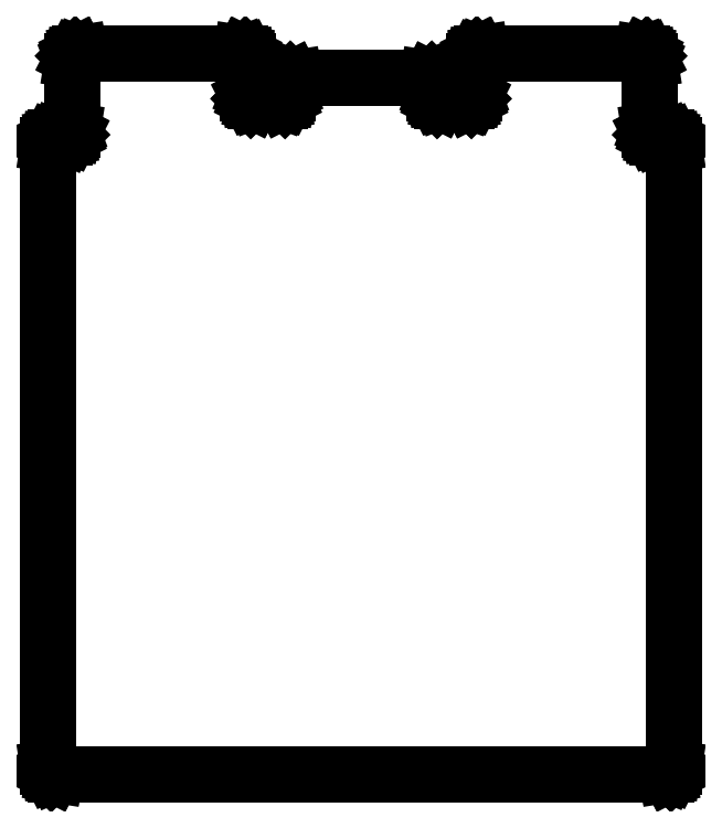
<metadata>
{"format":"dxf","ext":"dxf","renderer":"ezdxf+matplotlib","layout":"modelspace","background":"white","min_lineweight":24,"dpi":150}
</metadata>
<code>
0
SECTION
2
ENTITIES
0
LINE
8
BLACK
10
5.38
20
-5.078
11
5.383
21
-5.077
0
LINE
8
BLACK
10
5.383
20
-5.077
11
5.386
21
-5.076
0
LINE
8
BLACK
10
5.386
20
-5.076
11
5.389
21
-5.073
0
LINE
8
BLACK
10
5.389
20
-5.073
11
5.39
21
-5.07
0
LINE
8
BLACK
10
5.39
20
-5.07
11
5.391
21
-5.067
0
LINE
8
BLACK
10
5.391
20
-5.067
11
5.391
21
-5.067
0
LINE
8
BLACK
10
5.391
20
-5.067
11
5.391
21
-5.053
0
LINE
8
BLACK
10
5.391
20
-5.053
11
5.391
21
-5.049
0
LINE
8
BLACK
10
5.391
20
-5.049
11
5.393
21
-5.045
0
LINE
8
BLACK
10
5.393
20
-5.045
11
5.396
21
-5.042
0
LINE
8
BLACK
10
5.396
20
-5.042
11
5.4
21
-5.041
0
LINE
8
BLACK
10
5.4
20
-5.041
11
5.404
21
-5.04
0
LINE
8
BLACK
10
5.404
20
-5.04
11
5.62
21
-5.04
0
LINE
8
BLACK
10
5.62
20
-5.04
11
5.624
21
-5.041
0
LINE
8
BLACK
10
5.624
20
-5.041
11
5.628
21
-5.042
0
LINE
8
BLACK
10
5.628
20
-5.042
11
5.63
21
-5.045
0
LINE
8
BLACK
10
5.63
20
-5.045
11
5.632
21
-5.049
0
LINE
8
BLACK
10
5.632
20
-5.049
11
5.633
21
-5.053
0
LINE
8
BLACK
10
5.633
20
-5.053
11
5.633
21
-5.067
0
LINE
8
BLACK
10
5.633
20
-5.067
11
5.633
21
-5.067
0
LINE
8
BLACK
10
5.633
20
-5.067
11
5.633
21
-5.07
0
LINE
8
BLACK
10
5.633
20
-5.07
11
5.635
21
-5.073
0
LINE
8
BLACK
10
5.635
20
-5.073
11
5.637
21
-5.076
0
LINE
8
BLACK
10
5.637
20
-5.076
11
5.64
21
-5.077
0
LINE
8
BLACK
10
5.64
20
-5.077
11
5.643
21
-5.078
0
LINE
8
BLACK
10
5.643
20
-5.078
11
5.644
21
-5.078
0
LINE
8
BLACK
10
5.644
20
-5.078
11
5.685
21
-5.078
0
LINE
8
BLACK
10
5.685
20
-5.078
11
5.685
21
-5.078
0
LINE
8
BLACK
10
5.685
20
-5.078
11
5.688
21
-5.077
0
LINE
8
BLACK
10
5.688
20
-5.077
11
5.691
21
-5.076
0
LINE
8
BLACK
10
5.691
20
-5.076
11
5.694
21
-5.073
0
LINE
8
BLACK
10
5.694
20
-5.073
11
5.695
21
-5.07
0
LINE
8
BLACK
10
5.695
20
-5.07
11
5.696
21
-5.067
0
LINE
8
BLACK
10
5.696
20
-5.067
11
5.696
21
-5.067
0
LINE
8
BLACK
10
5.696
20
-5.067
11
5.696
21
-5.012
0
LINE
8
BLACK
10
5.696
20
-5.012
11
5.696
21
-5.008
0
LINE
8
BLACK
10
5.696
20
-5.008
11
5.698
21
-5.004
0
LINE
8
BLACK
10
5.698
20
-5.004
11
5.701
21
-5.001
0
LINE
8
BLACK
10
5.701
20
-5.001
11
5.705
21
-5
0
LINE
8
BLACK
10
5.705
20
-5
11
5.709
21
-4.999
0
LINE
8
BLACK
10
5.709
20
-4.999
11
5.972
21
-4.999
0
LINE
8
BLACK
10
5.972
20
-4.999
11
5.976
21
-5
0
LINE
8
BLACK
10
5.976
20
-5
11
5.98
21
-5.001
0
LINE
8
BLACK
10
5.98
20
-5.001
11
5.983
21
-5.004
0
LINE
8
BLACK
10
5.983
20
-5.004
11
5.985
21
-5.008
0
LINE
8
BLACK
10
5.985
20
-5.008
11
5.985
21
-5.012
0
LINE
8
BLACK
10
5.985
20
-5.012
11
5.985
21
-5.126
0
LINE
8
BLACK
10
5.985
20
-5.126
11
5.985
21
-5.126
0
LINE
8
BLACK
10
5.985
20
-5.126
11
5.986
21
-5.129
0
LINE
8
BLACK
10
5.986
20
-5.129
11
5.987
21
-5.132
0
LINE
8
BLACK
10
5.987
20
-5.132
11
5.99
21
-5.135
0
LINE
8
BLACK
10
5.99
20
-5.135
11
5.993
21
-5.136
0
LINE
8
BLACK
10
5.993
20
-5.136
11
5.996
21
-5.137
0
LINE
8
BLACK
10
5.996
20
-5.137
11
5.996
21
-5.137
0
LINE
8
BLACK
10
5.996
20
-5.137
11
6.012
21
-5.137
0
LINE
8
BLACK
10
6.012
20
-5.137
11
6.016
21
-5.137
0
LINE
8
BLACK
10
6.016
20
-5.137
11
6.019
21
-5.139
0
LINE
8
BLACK
10
6.019
20
-5.139
11
6.022
21
-5.142
0
LINE
8
BLACK
10
6.022
20
-5.142
11
6.024
21
-5.146
0
LINE
8
BLACK
10
6.024
20
-5.146
11
6.025
21
-5.15
0
LINE
8
BLACK
10
6.025
20
-5.15
11
6.025
21
-6.169
0
LINE
8
BLACK
10
6.025
20
-6.169
11
6.024
21
-6.173
0
LINE
8
BLACK
10
6.024
20
-6.173
11
6.022
21
-6.177
0
LINE
8
BLACK
10
6.022
20
-6.177
11
6.019
21
-6.18
0
LINE
8
BLACK
10
6.019
20
-6.18
11
6.016
21
-6.181
0
LINE
8
BLACK
10
6.016
20
-6.181
11
6.012
21
-6.182
0
LINE
8
BLACK
10
6.012
20
-6.182
11
5.012
21
-6.182
0
LINE
8
BLACK
10
5.012
20
-6.182
11
5.008
21
-6.181
0
LINE
8
BLACK
10
5.008
20
-6.181
11
5.004
21
-6.18
0
LINE
8
BLACK
10
5.004
20
-6.18
11
5.001
21
-6.177
0
LINE
8
BLACK
10
5.001
20
-6.177
11
5
21
-6.173
0
LINE
8
BLACK
10
5
20
-6.173
11
4.999
21
-6.169
0
LINE
8
BLACK
10
4.999
20
-6.169
11
4.999
21
-5.15
0
LINE
8
BLACK
10
4.999
20
-5.15
11
5
21
-5.146
0
LINE
8
BLACK
10
5
20
-5.146
11
5.001
21
-5.142
0
LINE
8
BLACK
10
5.001
20
-5.142
11
5.004
21
-5.139
0
LINE
8
BLACK
10
5.004
20
-5.139
11
5.008
21
-5.137
0
LINE
8
BLACK
10
5.008
20
-5.137
11
5.012
21
-5.137
0
LINE
8
BLACK
10
5.012
20
-5.137
11
5.028
21
-5.137
0
LINE
8
BLACK
10
5.028
20
-5.137
11
5.028
21
-5.137
0
LINE
8
BLACK
10
5.028
20
-5.137
11
5.031
21
-5.136
0
LINE
8
BLACK
10
5.031
20
-5.136
11
5.034
21
-5.135
0
LINE
8
BLACK
10
5.034
20
-5.135
11
5.036
21
-5.132
0
LINE
8
BLACK
10
5.036
20
-5.132
11
5.038
21
-5.129
0
LINE
8
BLACK
10
5.038
20
-5.129
11
5.038
21
-5.126
0
LINE
8
BLACK
10
5.038
20
-5.126
11
5.038
21
-5.126
0
LINE
8
BLACK
10
5.038
20
-5.126
11
5.038
21
-5.012
0
LINE
8
BLACK
10
5.038
20
-5.012
11
5.039
21
-5.008
0
LINE
8
BLACK
10
5.039
20
-5.008
11
5.041
21
-5.004
0
LINE
8
BLACK
10
5.041
20
-5.004
11
5.044
21
-5.001
0
LINE
8
BLACK
10
5.044
20
-5.001
11
5.047
21
-5
0
LINE
8
BLACK
10
5.047
20
-5
11
5.051
21
-4.999
0
LINE
8
BLACK
10
5.051
20
-4.999
11
5.315
21
-4.999
0
LINE
8
BLACK
10
5.315
20
-4.999
11
5.319
21
-5
0
LINE
8
BLACK
10
5.319
20
-5
11
5.322
21
-5.001
0
LINE
8
BLACK
10
5.322
20
-5.001
11
5.325
21
-5.004
0
LINE
8
BLACK
10
5.325
20
-5.004
11
5.327
21
-5.008
0
LINE
8
BLACK
10
5.327
20
-5.008
11
5.328
21
-5.012
0
LINE
8
BLACK
10
5.328
20
-5.012
11
5.328
21
-5.067
0
LINE
8
BLACK
10
5.328
20
-5.067
11
5.328
21
-5.067
0
LINE
8
BLACK
10
5.328
20
-5.067
11
5.328
21
-5.07
0
LINE
8
BLACK
10
5.328
20
-5.07
11
5.33
21
-5.073
0
LINE
8
BLACK
10
5.33
20
-5.073
11
5.332
21
-5.076
0
LINE
8
BLACK
10
5.332
20
-5.076
11
5.335
21
-5.077
0
LINE
8
BLACK
10
5.335
20
-5.077
11
5.338
21
-5.078
0
LINE
8
BLACK
10
5.338
20
-5.078
11
5.339
21
-5.078
0
LINE
8
BLACK
10
5.339
20
-5.078
11
5.38
21
-5.078
0
LINE
8
BLACK
10
5.38
20
-5.078
11
5.38
21
-5.078
0
LINE
8
BLACK
10
5.708
20
-5.001
11
5.705
21
-5.001
0
LINE
8
BLACK
10
5.705
20
-5.001
11
5.702
21
-5.003
0
LINE
8
BLACK
10
5.702
20
-5.003
11
5.7
21
-5.005
0
LINE
8
BLACK
10
5.7
20
-5.005
11
5.698
21
-5.008
0
LINE
8
BLACK
10
5.698
20
-5.008
11
5.698
21
-5.012
0
LINE
8
BLACK
10
5.698
20
-5.012
11
5.698
21
-5.012
0
LINE
8
BLACK
10
5.698
20
-5.012
11
5.698
21
-5.067
0
LINE
8
BLACK
10
5.698
20
-5.067
11
5.697
21
-5.071
0
LINE
8
BLACK
10
5.697
20
-5.071
11
5.695
21
-5.074
0
LINE
8
BLACK
10
5.695
20
-5.074
11
5.693
21
-5.077
0
LINE
8
BLACK
10
5.693
20
-5.077
11
5.689
21
-5.079
0
LINE
8
BLACK
10
5.689
20
-5.079
11
5.685
21
-5.08
0
LINE
8
BLACK
10
5.685
20
-5.08
11
5.644
21
-5.08
0
LINE
8
BLACK
10
5.644
20
-5.08
11
5.64
21
-5.079
0
LINE
8
BLACK
10
5.64
20
-5.079
11
5.636
21
-5.077
0
LINE
8
BLACK
10
5.636
20
-5.077
11
5.633
21
-5.074
0
LINE
8
BLACK
10
5.633
20
-5.074
11
5.632
21
-5.071
0
LINE
8
BLACK
10
5.632
20
-5.071
11
5.631
21
-5.067
0
LINE
8
BLACK
10
5.631
20
-5.067
11
5.631
21
-5.053
0
LINE
8
BLACK
10
5.631
20
-5.053
11
5.631
21
-5.053
0
LINE
8
BLACK
10
5.631
20
-5.053
11
5.63
21
-5.049
0
LINE
8
BLACK
10
5.63
20
-5.049
11
5.629
21
-5.046
0
LINE
8
BLACK
10
5.629
20
-5.046
11
5.627
21
-5.044
0
LINE
8
BLACK
10
5.627
20
-5.044
11
5.623
21
-5.042
0
LINE
8
BLACK
10
5.623
20
-5.042
11
5.62
21
-5.042
0
LINE
8
BLACK
10
5.62
20
-5.042
11
5.62
21
-5.042
0
LINE
8
BLACK
10
5.62
20
-5.042
11
5.404
21
-5.042
0
LINE
8
BLACK
10
5.404
20
-5.042
11
5.403
21
-5.042
0
LINE
8
BLACK
10
5.403
20
-5.042
11
5.4
21
-5.042
0
LINE
8
BLACK
10
5.4
20
-5.042
11
5.397
21
-5.044
0
LINE
8
BLACK
10
5.397
20
-5.044
11
5.395
21
-5.046
0
LINE
8
BLACK
10
5.395
20
-5.046
11
5.393
21
-5.049
0
LINE
8
BLACK
10
5.393
20
-5.049
11
5.393
21
-5.053
0
LINE
8
BLACK
10
5.393
20
-5.053
11
5.393
21
-5.053
0
LINE
8
BLACK
10
5.393
20
-5.053
11
5.393
21
-5.067
0
LINE
8
BLACK
10
5.393
20
-5.067
11
5.392
21
-5.071
0
LINE
8
BLACK
10
5.392
20
-5.071
11
5.39
21
-5.074
0
LINE
8
BLACK
10
5.39
20
-5.074
11
5.387
21
-5.077
0
LINE
8
BLACK
10
5.387
20
-5.077
11
5.384
21
-5.079
0
LINE
8
BLACK
10
5.384
20
-5.079
11
5.38
21
-5.08
0
LINE
8
BLACK
10
5.38
20
-5.08
11
5.339
21
-5.08
0
LINE
8
BLACK
10
5.339
20
-5.08
11
5.335
21
-5.079
0
LINE
8
BLACK
10
5.335
20
-5.079
11
5.331
21
-5.077
0
LINE
8
BLACK
10
5.331
20
-5.077
11
5.328
21
-5.074
0
LINE
8
BLACK
10
5.328
20
-5.074
11
5.326
21
-5.071
0
LINE
8
BLACK
10
5.326
20
-5.071
11
5.326
21
-5.067
0
LINE
8
BLACK
10
5.326
20
-5.067
11
5.326
21
-5.012
0
LINE
8
BLACK
10
5.326
20
-5.012
11
5.326
21
-5.012
0
LINE
8
BLACK
10
5.326
20
-5.012
11
5.325
21
-5.008
0
LINE
8
BLACK
10
5.325
20
-5.008
11
5.324
21
-5.005
0
LINE
8
BLACK
10
5.324
20
-5.005
11
5.321
21
-5.003
0
LINE
8
BLACK
10
5.321
20
-5.003
11
5.318
21
-5.001
0
LINE
8
BLACK
10
5.318
20
-5.001
11
5.315
21
-5.001
0
LINE
8
BLACK
10
5.315
20
-5.001
11
5.315
21
-5.001
0
LINE
8
BLACK
10
5.315
20
-5.001
11
5.051
21
-5.001
0
LINE
8
BLACK
10
5.051
20
-5.001
11
5.051
21
-5.001
0
LINE
8
BLACK
10
5.051
20
-5.001
11
5.048
21
-5.001
0
LINE
8
BLACK
10
5.048
20
-5.001
11
5.045
21
-5.003
0
LINE
8
BLACK
10
5.045
20
-5.003
11
5.042
21
-5.005
0
LINE
8
BLACK
10
5.042
20
-5.005
11
5.041
21
-5.008
0
LINE
8
BLACK
10
5.041
20
-5.008
11
5.04
21
-5.012
0
LINE
8
BLACK
10
5.04
20
-5.012
11
5.04
21
-5.012
0
LINE
8
BLACK
10
5.04
20
-5.012
11
5.04
21
-5.126
0
LINE
8
BLACK
10
5.04
20
-5.126
11
5.04
21
-5.13
0
LINE
8
BLACK
10
5.04
20
-5.13
11
5.038
21
-5.134
0
LINE
8
BLACK
10
5.038
20
-5.134
11
5.035
21
-5.136
0
LINE
8
BLACK
10
5.035
20
-5.136
11
5.032
21
-5.138
0
LINE
8
BLACK
10
5.032
20
-5.138
11
5.028
21
-5.139
0
LINE
8
BLACK
10
5.028
20
-5.139
11
5.012
21
-5.139
0
LINE
8
BLACK
10
5.012
20
-5.139
11
5.012
21
-5.139
0
LINE
8
BLACK
10
5.012
20
-5.139
11
5.008
21
-5.139
0
LINE
8
BLACK
10
5.008
20
-5.139
11
5.005
21
-5.141
0
LINE
8
BLACK
10
5.005
20
-5.141
11
5.003
21
-5.143
0
LINE
8
BLACK
10
5.003
20
-5.143
11
5.001
21
-5.146
0
LINE
8
BLACK
10
5.001
20
-5.146
11
5.001
21
-5.149
0
LINE
8
BLACK
10
5.001
20
-5.149
11
5.001
21
-5.15
0
LINE
8
BLACK
10
5.001
20
-5.15
11
5.001
21
-6.169
0
LINE
8
BLACK
10
5.001
20
-6.169
11
5.001
21
-6.17
0
LINE
8
BLACK
10
5.001
20
-6.17
11
5.001
21
-6.173
0
LINE
8
BLACK
10
5.001
20
-6.173
11
5.003
21
-6.176
0
LINE
8
BLACK
10
5.003
20
-6.176
11
5.005
21
-6.178
0
LINE
8
BLACK
10
5.005
20
-6.178
11
5.008
21
-6.18
0
LINE
8
BLACK
10
5.008
20
-6.18
11
5.012
21
-6.18
0
LINE
8
BLACK
10
5.012
20
-6.18
11
5.012
21
-6.18
0
LINE
8
BLACK
10
5.012
20
-6.18
11
6.012
21
-6.18
0
LINE
8
BLACK
10
6.012
20
-6.18
11
6.012
21
-6.18
0
LINE
8
BLACK
10
6.012
20
-6.18
11
6.015
21
-6.18
0
LINE
8
BLACK
10
6.015
20
-6.18
11
6.018
21
-6.178
0
LINE
8
BLACK
10
6.018
20
-6.178
11
6.021
21
-6.176
0
LINE
8
BLACK
10
6.021
20
-6.176
11
6.022
21
-6.173
0
LINE
8
BLACK
10
6.022
20
-6.173
11
6.023
21
-6.17
0
LINE
8
BLACK
10
6.023
20
-6.17
11
6.023
21
-6.169
0
LINE
8
BLACK
10
6.023
20
-6.169
11
6.023
21
-5.15
0
LINE
8
BLACK
10
6.023
20
-5.15
11
6.023
21
-5.149
0
LINE
8
BLACK
10
6.023
20
-5.149
11
6.022
21
-5.146
0
LINE
8
BLACK
10
6.022
20
-5.146
11
6.021
21
-5.143
0
LINE
8
BLACK
10
6.021
20
-5.143
11
6.018
21
-5.141
0
LINE
8
BLACK
10
6.018
20
-5.141
11
6.015
21
-5.139
0
LINE
8
BLACK
10
6.015
20
-5.139
11
6.012
21
-5.139
0
LINE
8
BLACK
10
6.012
20
-5.139
11
6.012
21
-5.139
0
LINE
8
BLACK
10
6.012
20
-5.139
11
5.996
21
-5.139
0
LINE
8
BLACK
10
5.996
20
-5.139
11
5.992
21
-5.138
0
LINE
8
BLACK
10
5.992
20
-5.138
11
5.989
21
-5.136
0
LINE
8
BLACK
10
5.989
20
-5.136
11
5.986
21
-5.134
0
LINE
8
BLACK
10
5.986
20
-5.134
11
5.984
21
-5.13
0
LINE
8
BLACK
10
5.984
20
-5.13
11
5.983
21
-5.126
0
LINE
8
BLACK
10
5.983
20
-5.126
11
5.983
21
-5.012
0
LINE
8
BLACK
10
5.983
20
-5.012
11
5.983
21
-5.012
0
LINE
8
BLACK
10
5.983
20
-5.012
11
5.983
21
-5.008
0
LINE
8
BLACK
10
5.983
20
-5.008
11
5.981
21
-5.005
0
LINE
8
BLACK
10
5.981
20
-5.005
11
5.979
21
-5.003
0
LINE
8
BLACK
10
5.979
20
-5.003
11
5.976
21
-5.001
0
LINE
8
BLACK
10
5.976
20
-5.001
11
5.973
21
-5.001
0
LINE
8
BLACK
10
5.973
20
-5.001
11
5.972
21
-5.001
0
LINE
8
BLACK
10
5.972
20
-5.001
11
5.709
21
-5.001
0
LINE
8
BLACK
10
5.709
20
-5.001
11
5.708
21
-5.001
0
ENDSEC
0
EOF

</code>
